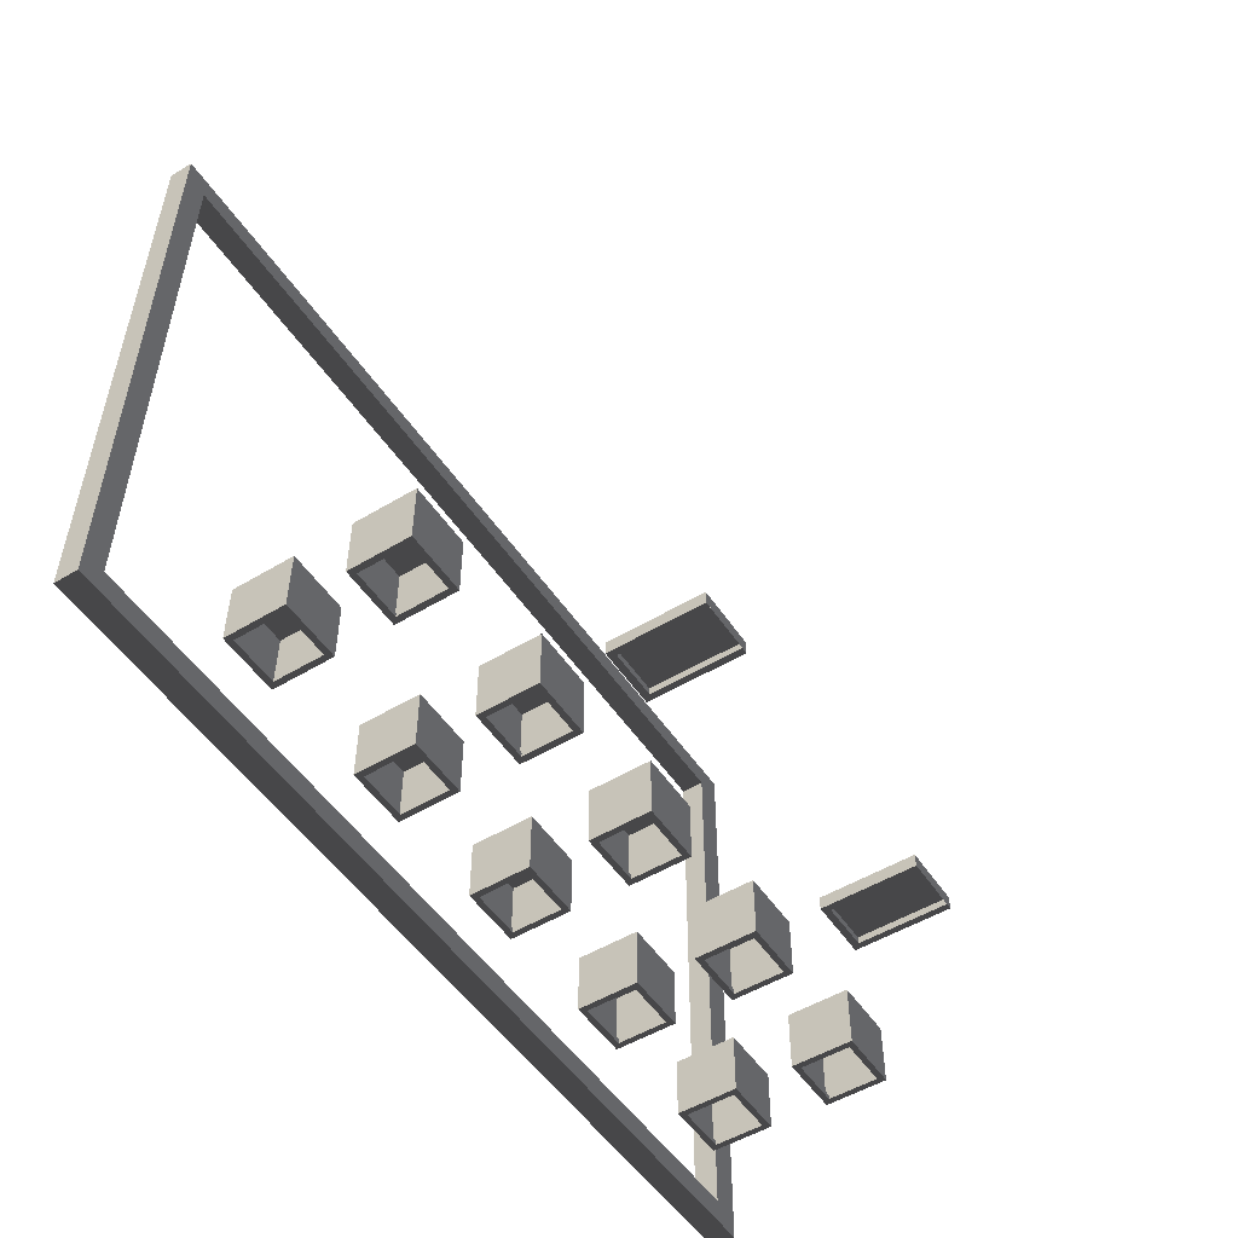
<metadata>
{"format":"obj","ext":"obj","renderer":"f3d","projection":"perspective","resolution":1024,"background":"white","views":[{"elev":-51.8,"azim":123.1,"up":"+Y"}]}
</metadata>
<code>
v -1.544 -1.024 -0.9896
v -1.544 -0.9257 -0.9896
v -1.544 -0.9257 -0.3002
v -1.544 -1.024 -0.3002
v -1.544 -0.9257 -0.9896
v -1.1 -0.9257 -0.9896
v -1.1 -0.9257 -0.3002
v -1.544 -0.9257 -0.3002
v -1.1 -0.9257 -0.9896
v -1.1 -1.024 -0.9896
v -1.1 -1.024 -0.3002
v -1.1 -0.9257 -0.3002
v -1.544 -1.024 -0.3002
v -1.499 -1.024 -0.3485
v -1.499 -1.024 -0.9899
v -1.544 -1.024 -0.9896
v -1.1 -1.024 -0.3002
v -1.144 -1.024 -0.3485
v -1.1 -1.024 -0.9896
v -1.144 -1.024 -0.9899
v -1.544 -0.9257 -0.9896
v -1.544 -1.024 -0.9896
v -1.1 -1.024 -0.9896
v -1.1 -0.9257 -0.9896
v -1.1 -0.9257 -0.3002
v -1.1 -1.024 -0.3002
v -1.544 -1.024 -0.3002
v -1.544 -0.9257 -0.3002
v -1.499 -1.024 -0.3485
v -1.499 -0.9723 -0.3485
v -1.499 -0.9723 -0.9899
v -1.499 -1.024 -0.9899
v -1.544 -1.024 -0.9896
v -1.499 -1.024 -0.9899
v -1.144 -1.024 -0.9899
v -1.1 -1.024 -0.9896
v -1.144 -1.024 -0.3485
v -1.144 -0.9723 -0.3485
v -1.499 -0.9723 -0.3485
v -1.499 -1.024 -0.3485
v -1.144 -1.024 -0.9899
v -1.144 -0.9723 -0.9899
v -1.144 -0.9723 -0.3485
v -1.144 -1.024 -0.3485
v -1.499 -1.024 -0.9899
v -1.499 -0.9723 -0.9899
v -1.144 -0.9723 -0.9899
v -1.144 -1.024 -0.9899
v -4.021 -1.024 -0.9896
v -4.021 -0.9257 -0.9896
v -4.021 -0.9257 -0.3002
v -4.021 -1.024 -0.3002
v -4.021 -0.9257 -0.9896
v -3.577 -0.9257 -0.9896
v -3.577 -0.9257 -0.3002
v -4.021 -0.9257 -0.3002
v -3.577 -0.9257 -0.9896
v -3.577 -1.024 -0.9896
v -3.577 -1.024 -0.3002
v -3.577 -0.9257 -0.3002
v -4.021 -1.024 -0.3002
v -3.977 -1.024 -0.3485
v -3.977 -1.024 -0.9899
v -4.021 -1.024 -0.9896
v -3.577 -1.024 -0.3002
v -3.622 -1.024 -0.3485
v -3.577 -1.024 -0.9896
v -3.622 -1.024 -0.9899
v -4.021 -0.9257 -0.9896
v -4.021 -1.024 -0.9896
v -3.577 -1.024 -0.9896
v -3.577 -0.9257 -0.9896
v -3.577 -0.9257 -0.3002
v -3.577 -1.024 -0.3002
v -4.021 -1.024 -0.3002
v -4.021 -0.9257 -0.3002
v -3.977 -1.024 -0.3485
v -3.977 -0.9723 -0.3485
v -3.977 -0.9723 -0.9899
v -3.977 -1.024 -0.9899
v -4.021 -1.024 -0.9896
v -3.977 -1.024 -0.9899
v -3.622 -1.024 -0.9899
v -3.577 -1.024 -0.9896
v -3.622 -1.024 -0.3485
v -3.622 -0.9723 -0.3485
v -3.977 -0.9723 -0.3485
v -3.977 -1.024 -0.3485
v -3.622 -1.024 -0.9899
v -3.622 -0.9723 -0.9899
v -3.622 -0.9723 -0.3485
v -3.622 -1.024 -0.3485
v -3.977 -1.024 -0.9899
v -3.977 -0.9723 -0.9899
v -3.622 -0.9723 -0.9899
v -3.622 -1.024 -0.9899
v -1.548 -1.008 0.1503
v -1.548 -0.5451 0.1503
v -1.548 -0.5451 0.613
v -1.548 -1.008 0.613
v -1.548 -0.5451 0.1503
v -1.085 -0.5451 0.1503
v -1.085 -0.5451 0.613
v -1.548 -0.5451 0.613
v -1.085 -0.5451 0.1503
v -1.085 -1.008 0.1503
v -1.085 -1.008 0.613
v -1.085 -0.5451 0.613
v -1.548 -1.008 0.613
v -1.503 -1.008 0.5684
v -1.503 -1.008 0.1949
v -1.548 -1.008 0.1503
v -1.13 -1.008 0.1949
v -1.085 -1.008 0.1503
v -1.085 -1.008 0.613
v -1.13 -1.008 0.5684
v -1.548 -0.5451 0.1503
v -1.548 -1.008 0.1503
v -1.085 -1.008 0.1503
v -1.085 -0.5451 0.1503
v -1.085 -0.5451 0.613
v -1.085 -1.008 0.613
v -1.548 -1.008 0.613
v -1.548 -0.5451 0.613
v -1.503 -1.008 0.5684
v -1.503 -0.9706 0.5684
v -1.503 -0.9706 0.1949
v -1.503 -1.008 0.1949
v -1.13 -1.008 0.5684
v -1.13 -0.9706 0.5684
v -1.503 -0.9706 0.5684
v -1.503 -1.008 0.5684
v -1.13 -1.008 0.1949
v -1.13 -0.9706 0.1949
v -1.13 -0.9706 0.5684
v -1.13 -1.008 0.5684
v -1.503 -1.008 0.1949
v -1.503 -0.9706 0.1949
v -1.13 -0.9706 0.1949
v -1.13 -1.008 0.1949
v -0.2685 -1.008 0.1503
v -0.2685 -0.5451 0.1503
v -0.2685 -0.5451 0.613
v -0.2685 -1.008 0.613
v -0.2685 -0.5451 0.1503
v 0.1941 -0.5451 0.1503
v 0.1941 -0.5451 0.613
v -0.2685 -0.5451 0.613
v 0.1941 -0.5451 0.1503
v 0.1941 -1.008 0.1503
v 0.1941 -1.008 0.613
v 0.1941 -0.5451 0.613
v -0.2685 -1.008 0.613
v -0.2239 -1.008 0.5684
v -0.2239 -1.008 0.1949
v -0.2685 -1.008 0.1503
v 0.1495 -1.008 0.1949
v 0.1941 -1.008 0.1503
v 0.1941 -1.008 0.613
v 0.1495 -1.008 0.5684
v -0.2685 -0.5451 0.1503
v -0.2685 -1.008 0.1503
v 0.1941 -1.008 0.1503
v 0.1941 -0.5451 0.1503
v 0.1941 -0.5451 0.613
v 0.1941 -1.008 0.613
v -0.2685 -1.008 0.613
v -0.2685 -0.5451 0.613
v -0.2239 -1.008 0.5684
v -0.2239 -0.9706 0.5684
v -0.2239 -0.9706 0.1949
v -0.2239 -1.008 0.1949
v 0.1495 -1.008 0.5684
v 0.1495 -0.9706 0.5684
v -0.2239 -0.9706 0.5684
v -0.2239 -1.008 0.5684
v 0.1495 -1.008 0.1949
v 0.1495 -0.9706 0.1949
v 0.1495 -0.9706 0.5684
v 0.1495 -1.008 0.5684
v -0.2239 -1.008 0.1949
v -0.2239 -0.9706 0.1949
v 0.1495 -0.9706 0.1949
v 0.1495 -1.008 0.1949
v -0.2685 -1.008 1.041
v -0.2685 -0.5451 1.041
v -0.2685 -0.5451 1.504
v -0.2685 -1.008 1.504
v -0.2685 -0.5451 1.041
v 0.1941 -0.5451 1.041
v 0.1941 -0.5451 1.504
v -0.2685 -0.5451 1.504
v 0.1941 -0.5451 1.041
v 0.1941 -1.008 1.041
v 0.1941 -1.008 1.504
v 0.1941 -0.5451 1.504
v -0.2685 -1.008 1.504
v -0.2239 -1.008 1.459
v -0.2239 -1.008 1.085
v -0.2685 -1.008 1.041
v 0.1495 -1.008 1.085
v 0.1941 -1.008 1.041
v 0.1941 -1.008 1.504
v 0.1495 -1.008 1.459
v -0.2685 -0.5451 1.041
v -0.2685 -1.008 1.041
v 0.1941 -1.008 1.041
v 0.1941 -0.5451 1.041
v 0.1941 -0.5451 1.504
v 0.1941 -1.008 1.504
v -0.2685 -1.008 1.504
v -0.2685 -0.5451 1.504
v -0.2239 -1.008 1.459
v -0.2239 -0.9706 1.459
v -0.2239 -0.9706 1.085
v -0.2239 -1.008 1.085
v 0.1495 -1.008 1.459
v 0.1495 -0.9706 1.459
v -0.2239 -0.9706 1.459
v -0.2239 -1.008 1.459
v 0.1495 -1.008 1.085
v 0.1495 -0.9706 1.085
v 0.1495 -0.9706 1.459
v 0.1495 -1.008 1.459
v -0.2239 -1.008 1.085
v -0.2239 -0.9706 1.085
v 0.1495 -0.9706 1.085
v 0.1495 -1.008 1.085
v -1.531 -1.008 1.041
v -1.531 -0.5451 1.041
v -1.531 -0.5451 1.504
v -1.531 -1.008 1.504
v -1.531 -0.5451 1.041
v -1.069 -0.5451 1.041
v -1.069 -0.5451 1.504
v -1.531 -0.5451 1.504
v -1.069 -0.5451 1.041
v -1.069 -1.008 1.041
v -1.069 -1.008 1.504
v -1.069 -0.5451 1.504
v -1.531 -1.008 1.504
v -1.487 -1.008 1.459
v -1.487 -1.008 1.085
v -1.531 -1.008 1.041
v -1.113 -1.008 1.085
v -1.069 -1.008 1.041
v -1.069 -1.008 1.504
v -1.113 -1.008 1.459
v -1.531 -0.5451 1.041
v -1.531 -1.008 1.041
v -1.069 -1.008 1.041
v -1.069 -0.5451 1.041
v -1.069 -0.5451 1.504
v -1.069 -1.008 1.504
v -1.531 -1.008 1.504
v -1.531 -0.5451 1.504
v -1.487 -1.008 1.459
v -1.487 -0.9706 1.459
v -1.487 -0.9706 1.085
v -1.487 -1.008 1.085
v -1.113 -1.008 1.459
v -1.113 -0.9706 1.459
v -1.487 -0.9706 1.459
v -1.487 -1.008 1.459
v -1.113 -1.008 1.085
v -1.113 -0.9706 1.085
v -1.113 -0.9706 1.459
v -1.113 -1.008 1.459
v -1.487 -1.008 1.085
v -1.487 -0.9706 1.085
v -1.113 -0.9706 1.085
v -1.113 -1.008 1.085
v -2.762 -1.008 0.1503
v -2.762 -0.5451 0.1503
v -2.762 -0.5451 0.613
v -2.762 -1.008 0.613
v -2.762 -0.5451 0.1503
v -2.3 -0.5451 0.1503
v -2.3 -0.5451 0.613
v -2.762 -0.5451 0.613
v -2.3 -0.5451 0.1503
v -2.3 -1.008 0.1503
v -2.3 -1.008 0.613
v -2.3 -0.5451 0.613
v -2.762 -1.008 0.613
v -2.718 -1.008 0.5684
v -2.718 -1.008 0.1949
v -2.762 -1.008 0.1503
v -2.344 -1.008 0.1949
v -2.3 -1.008 0.1503
v -2.3 -1.008 0.613
v -2.344 -1.008 0.5684
v -2.762 -0.5451 0.1503
v -2.762 -1.008 0.1503
v -2.3 -1.008 0.1503
v -2.3 -0.5451 0.1503
v -2.3 -0.5451 0.613
v -2.3 -1.008 0.613
v -2.762 -1.008 0.613
v -2.762 -0.5451 0.613
v -2.718 -1.008 0.5684
v -2.718 -0.9706 0.5684
v -2.718 -0.9706 0.1949
v -2.718 -1.008 0.1949
v -2.344 -1.008 0.5684
v -2.344 -0.9706 0.5684
v -2.718 -0.9706 0.5684
v -2.718 -1.008 0.5684
v -2.344 -1.008 0.1949
v -2.344 -0.9706 0.1949
v -2.344 -0.9706 0.5684
v -2.344 -1.008 0.5684
v -2.718 -1.008 0.1949
v -2.718 -0.9706 0.1949
v -2.344 -0.9706 0.1949
v -2.344 -1.008 0.1949
v -2.746 -1.008 1.041
v -2.746 -0.5451 1.041
v -2.746 -0.5451 1.504
v -2.746 -1.008 1.504
v -2.746 -0.5451 1.041
v -2.283 -0.5451 1.041
v -2.283 -0.5451 1.504
v -2.746 -0.5451 1.504
v -2.283 -0.5451 1.041
v -2.283 -1.008 1.041
v -2.283 -1.008 1.504
v -2.283 -0.5451 1.504
v -2.746 -1.008 1.504
v -2.701 -1.008 1.459
v -2.701 -1.008 1.085
v -2.746 -1.008 1.041
v -2.328 -1.008 1.085
v -2.283 -1.008 1.041
v -2.283 -1.008 1.504
v -2.328 -1.008 1.459
v -2.746 -0.5451 1.041
v -2.746 -1.008 1.041
v -2.283 -1.008 1.041
v -2.283 -0.5451 1.041
v -2.283 -0.5451 1.504
v -2.283 -1.008 1.504
v -2.746 -1.008 1.504
v -2.746 -0.5451 1.504
v -2.701 -1.008 1.459
v -2.701 -0.9706 1.459
v -2.701 -0.9706 1.085
v -2.701 -1.008 1.085
v -2.328 -1.008 1.459
v -2.328 -0.9706 1.459
v -2.701 -0.9706 1.459
v -2.701 -1.008 1.459
v -2.328 -1.008 1.085
v -2.328 -0.9706 1.085
v -2.328 -0.9706 1.459
v -2.328 -1.008 1.459
v -2.701 -1.008 1.085
v -2.701 -0.9706 1.085
v -2.328 -0.9706 1.085
v -2.328 -1.008 1.085
v -4 -1.008 0.1503
v -4 -0.5451 0.1503
v -4 -0.5451 0.613
v -4 -1.008 0.613
v -4 -0.5451 0.1503
v -3.537 -0.5451 0.1503
v -3.537 -0.5451 0.613
v -4 -0.5451 0.613
v -3.537 -0.5451 0.1503
v -3.537 -1.008 0.1503
v -3.537 -1.008 0.613
v -3.537 -0.5451 0.613
v -4 -1.008 0.613
v -3.955 -1.008 0.5684
v -3.955 -1.008 0.1949
v -4 -1.008 0.1503
v -3.582 -1.008 0.1949
v -3.537 -1.008 0.1503
v -3.537 -1.008 0.613
v -3.582 -1.008 0.5684
v -4 -0.5451 0.1503
v -4 -1.008 0.1503
v -3.537 -1.008 0.1503
v -3.537 -0.5451 0.1503
v -3.537 -0.5451 0.613
v -3.537 -1.008 0.613
v -4 -1.008 0.613
v -4 -0.5451 0.613
v -3.955 -1.008 0.5684
v -3.955 -0.9706 0.5684
v -3.955 -0.9706 0.1949
v -3.955 -1.008 0.1949
v -3.582 -1.008 0.5684
v -3.582 -0.9706 0.5684
v -3.955 -0.9706 0.5684
v -3.955 -1.008 0.5684
v -3.582 -1.008 0.1949
v -3.582 -0.9706 0.1949
v -3.582 -0.9706 0.5684
v -3.582 -1.008 0.5684
v -3.955 -1.008 0.1949
v -3.955 -0.9706 0.1949
v -3.582 -0.9706 0.1949
v -3.582 -1.008 0.1949
v -3.983 -1.008 1.041
v -3.983 -0.5451 1.041
v -3.983 -0.5451 1.504
v -3.983 -1.008 1.504
v -3.983 -0.5451 1.041
v -3.52 -0.5451 1.041
v -3.52 -0.5451 1.504
v -3.983 -0.5451 1.504
v -3.52 -0.5451 1.041
v -3.52 -1.008 1.041
v -3.52 -1.008 1.504
v -3.52 -0.5451 1.504
v -3.983 -1.008 1.504
v -3.938 -1.008 1.459
v -3.938 -1.008 1.085
v -3.983 -1.008 1.041
v -3.565 -1.008 1.085
v -3.52 -1.008 1.041
v -3.52 -1.008 1.504
v -3.565 -1.008 1.459
v -3.983 -0.5451 1.041
v -3.983 -1.008 1.041
v -3.52 -1.008 1.041
v -3.52 -0.5451 1.041
v -3.52 -0.5451 1.504
v -3.52 -1.008 1.504
v -3.983 -1.008 1.504
v -3.983 -0.5451 1.504
v -3.938 -1.008 1.459
v -3.938 -0.9706 1.459
v -3.938 -0.9706 1.085
v -3.938 -1.008 1.085
v -3.565 -1.008 1.459
v -3.565 -0.9706 1.459
v -3.938 -0.9706 1.459
v -3.938 -1.008 1.459
v -3.565 -1.008 1.085
v -3.565 -0.9706 1.085
v -3.565 -0.9706 1.459
v -3.565 -1.008 1.459
v -3.938 -1.008 1.085
v -3.938 -0.9706 1.085
v -3.565 -0.9706 1.085
v -3.565 -1.008 1.085
v -5.225 -1.008 0.1503
v -5.225 -0.5451 0.1503
v -5.225 -0.5451 0.613
v -5.225 -1.008 0.613
v -5.225 -0.5451 0.1503
v -4.763 -0.5451 0.1503
v -4.763 -0.5451 0.613
v -5.225 -0.5451 0.613
v -4.763 -0.5451 0.1503
v -4.763 -1.008 0.1503
v -4.763 -1.008 0.613
v -4.763 -0.5451 0.613
v -5.225 -1.008 0.613
v -5.181 -1.008 0.5684
v -5.181 -1.008 0.1949
v -5.225 -1.008 0.1503
v -4.807 -1.008 0.1949
v -4.763 -1.008 0.1503
v -4.763 -1.008 0.613
v -4.807 -1.008 0.5684
v -5.225 -0.5451 0.1503
v -5.225 -1.008 0.1503
v -4.763 -1.008 0.1503
v -4.763 -0.5451 0.1503
v -4.763 -0.5451 0.613
v -4.763 -1.008 0.613
v -5.225 -1.008 0.613
v -5.225 -0.5451 0.613
v -5.181 -1.008 0.5684
v -5.181 -0.9706 0.5684
v -5.181 -0.9706 0.1949
v -5.181 -1.008 0.1949
v -4.807 -1.008 0.5684
v -4.807 -0.9706 0.5684
v -5.181 -0.9706 0.5684
v -5.181 -1.008 0.5684
v -4.807 -1.008 0.1949
v -4.807 -0.9706 0.1949
v -4.807 -0.9706 0.5684
v -4.807 -1.008 0.5684
v -5.181 -1.008 0.1949
v -5.181 -0.9706 0.1949
v -4.807 -0.9706 0.1949
v -4.807 -1.008 0.1949
v -5.209 -1.008 1.041
v -5.209 -0.5451 1.041
v -5.209 -0.5451 1.504
v -5.209 -1.008 1.504
v -5.209 -0.5451 1.041
v -4.746 -0.5451 1.041
v -4.746 -0.5451 1.504
v -5.209 -0.5451 1.504
v -4.746 -0.5451 1.041
v -4.746 -1.008 1.041
v -4.746 -1.008 1.504
v -4.746 -0.5451 1.504
v -5.209 -1.008 1.504
v -5.164 -1.008 1.459
v -5.164 -1.008 1.085
v -5.209 -1.008 1.041
v -4.791 -1.008 1.085
v -4.746 -1.008 1.041
v -4.746 -1.008 1.504
v -4.791 -1.008 1.459
v -5.209 -0.5451 1.041
v -5.209 -1.008 1.041
v -4.746 -1.008 1.041
v -4.746 -0.5451 1.041
v -4.746 -0.5451 1.504
v -4.746 -1.008 1.504
v -5.209 -1.008 1.504
v -5.209 -0.5451 1.504
v -5.164 -1.008 1.459
v -5.164 -0.9706 1.459
v -5.164 -0.9706 1.085
v -5.164 -1.008 1.085
v -4.791 -1.008 1.459
v -4.791 -0.9706 1.459
v -5.164 -0.9706 1.459
v -5.164 -1.008 1.459
v -4.791 -1.008 1.085
v -4.791 -0.9706 1.085
v -4.791 -0.9706 1.459
v -4.791 -1.008 1.459
v -5.164 -1.008 1.085
v -5.164 -0.9706 1.085
v -4.791 -0.9706 1.085
v -4.791 -1.008 1.085
v -6.083 -1.014 1.873
v -6.083 -0.831 1.873
v -6.083 -0.831 2.056
v -6.083 -1.014 2.056
v -6.083 3.652 2.056
v -6.083 3.652 1.873
v 1.039 -0.831 1.873
v 1.039 3.647 1.873
v 0.8549 3.647 1.873
v 0.8549 -0.831 1.873
v 1.039 -1.014 1.873
v 0.8549 -1.014 1.873
v -5.867 -0.831 1.873
v -5.867 -1.014 1.873
v -6.083 -0.831 1.873
v -6.083 -1.014 1.873
v -6.083 3.652 1.873
v -5.867 3.652 1.873
v 1.039 -0.831 1.873
v 1.039 -1.014 1.873
v 1.039 -1.014 2.056
v 1.039 -0.831 2.056
v 1.039 3.647 1.873
v 1.039 3.647 2.056
v -5.867 -1.014 1.873
v -6.083 -1.014 1.873
v -6.083 -1.014 2.056
v -5.867 -1.014 2.056
v 0.8549 -1.014 1.873
v 0.8549 -1.014 2.056
v 1.039 -1.014 1.873
v 1.039 -1.014 2.056
v -5.867 -0.831 2.056
v -5.867 -1.014 2.056
v -6.083 -1.014 2.056
v -6.083 -0.831 2.056
v 0.8549 -0.831 2.056
v 0.8549 -1.014 2.056
v 1.039 -0.831 2.056
v 1.039 -1.014 2.056
v 1.039 3.647 2.056
v 0.8549 3.647 2.056
v -5.867 3.652 2.056
v -6.083 3.652 2.056
v -6.083 3.628 1.873
v -6.083 3.811 1.873
v -6.083 3.811 2.056
v -6.083 3.628 2.056
v -6.083 3.811 1.873
v 1.039 3.811 1.873
v 1.039 3.811 2.056
v -6.083 3.811 2.056
v 1.039 3.811 1.873
v 1.039 3.628 1.873
v 1.039 3.628 2.056
v 1.039 3.811 2.056
v 1.039 3.628 1.873
v -6.083 3.628 1.873
v -6.083 3.628 2.056
v 1.039 3.628 2.056
v -6.083 3.811 1.873
v -6.083 3.628 1.873
v 1.039 3.628 1.873
v 1.039 3.811 1.873
v 1.039 3.811 2.056
v 1.039 3.628 2.056
v -6.083 3.628 2.056
v -6.083 3.811 2.056
v -5.867 -0.831 1.873
v 0.8549 -0.831 1.873
v 0.8549 -0.831 2.056
v -5.867 -0.831 2.056
v 0.8549 3.647 1.873
v 1.039 3.647 1.873
v 1.039 3.647 2.056
v 0.8549 3.647 2.056
v 0.8549 -0.831 1.873
v 0.8549 3.647 1.873
v 0.8549 3.647 2.056
v 0.8549 -0.831 2.056
v -5.867 -0.831 2.056
v -5.867 3.652 2.056
v -5.867 3.652 1.873
v -5.867 -0.831 1.873
g Cube_009_(6)_1838_224
f 1 3 2
f 1 4 3
f 5 7 6
f 5 8 7
f 9 11 10
f 9 12 11
f 13 15 14
f 13 16 15
f 17 13 14
f 17 14 18
f 19 17 18
f 19 18 20
f 21 23 22
f 21 24 23
f 25 27 26
f 25 28 27
f 29 31 30
f 29 32 31
f 33 35 34
f 33 36 35
f 37 39 38
f 37 40 39
f 41 43 42
f 41 44 43
f 45 47 46
f 45 48 47
f 49 51 50
f 49 52 51
f 53 55 54
f 53 56 55
f 57 59 58
f 57 60 59
f 61 63 62
f 61 64 63
f 65 61 62
f 65 62 66
f 67 65 66
f 67 66 68
f 69 71 70
f 69 72 71
f 73 75 74
f 73 76 75
f 77 79 78
f 77 80 79
f 81 83 82
f 81 84 83
f 85 87 86
f 85 88 87
f 89 91 90
f 89 92 91
f 93 95 94
f 93 96 95
f 97 99 98
f 97 100 99
f 101 103 102
f 101 104 103
f 105 107 106
f 105 108 107
f 109 111 110
f 109 112 111
f 112 113 111
f 112 114 113
f 115 109 110
f 115 110 116
f 114 116 113
f 114 115 116
f 117 119 118
f 117 120 119
f 121 123 122
f 121 124 123
f 125 127 126
f 125 128 127
f 129 131 130
f 129 132 131
f 133 135 134
f 133 136 135
f 137 139 138
f 137 140 139
f 141 143 142
f 141 144 143
f 145 147 146
f 145 148 147
f 149 151 150
f 149 152 151
f 153 155 154
f 153 156 155
f 156 157 155
f 156 158 157
f 159 153 154
f 159 154 160
f 158 160 157
f 158 159 160
f 161 163 162
f 161 164 163
f 165 167 166
f 165 168 167
f 169 171 170
f 169 172 171
f 173 175 174
f 173 176 175
f 177 179 178
f 177 180 179
f 181 183 182
f 181 184 183
f 185 187 186
f 185 188 187
f 189 191 190
f 189 192 191
f 193 195 194
f 193 196 195
f 197 199 198
f 197 200 199
f 200 201 199
f 200 202 201
f 203 197 198
f 203 198 204
f 202 204 201
f 202 203 204
f 205 207 206
f 205 208 207
f 209 211 210
f 209 212 211
f 213 215 214
f 213 216 215
f 217 219 218
f 217 220 219
f 221 223 222
f 221 224 223
f 225 227 226
f 225 228 227
f 229 231 230
f 229 232 231
f 233 235 234
f 233 236 235
f 237 239 238
f 237 240 239
f 241 243 242
f 241 244 243
f 244 245 243
f 244 246 245
f 247 241 242
f 247 242 248
f 246 248 245
f 246 247 248
f 249 251 250
f 249 252 251
f 253 255 254
f 253 256 255
f 257 259 258
f 257 260 259
f 261 263 262
f 261 264 263
f 265 267 266
f 265 268 267
f 269 271 270
f 269 272 271
f 273 275 274
f 273 276 275
f 277 279 278
f 277 280 279
f 281 283 282
f 281 284 283
f 285 287 286
f 285 288 287
f 288 289 287
f 288 290 289
f 291 285 286
f 291 286 292
f 290 292 289
f 290 291 292
f 293 295 294
f 293 296 295
f 297 299 298
f 297 300 299
f 301 303 302
f 301 304 303
f 305 307 306
f 305 308 307
f 309 311 310
f 309 312 311
f 313 315 314
f 313 316 315
f 317 319 318
f 317 320 319
f 321 323 322
f 321 324 323
f 325 327 326
f 325 328 327
f 329 331 330
f 329 332 331
f 332 333 331
f 332 334 333
f 335 329 330
f 335 330 336
f 334 336 333
f 334 335 336
f 337 339 338
f 337 340 339
f 341 343 342
f 341 344 343
f 345 347 346
f 345 348 347
f 349 351 350
f 349 352 351
f 353 355 354
f 353 356 355
f 357 359 358
f 357 360 359
f 361 363 362
f 361 364 363
f 365 367 366
f 365 368 367
f 369 371 370
f 369 372 371
f 373 375 374
f 373 376 375
f 376 377 375
f 376 378 377
f 379 373 374
f 379 374 380
f 378 380 377
f 378 379 380
f 381 383 382
f 381 384 383
f 385 387 386
f 385 388 387
f 389 391 390
f 389 392 391
f 393 395 394
f 393 396 395
f 397 399 398
f 397 400 399
f 401 403 402
f 401 404 403
f 405 407 406
f 405 408 407
f 409 411 410
f 409 412 411
f 413 415 414
f 413 416 415
f 417 419 418
f 417 420 419
f 420 421 419
f 420 422 421
f 423 417 418
f 423 418 424
f 422 424 421
f 422 423 424
f 425 427 426
f 425 428 427
f 429 431 430
f 429 432 431
f 433 435 434
f 433 436 435
f 437 439 438
f 437 440 439
f 441 443 442
f 441 444 443
f 445 447 446
f 445 448 447
f 449 451 450
f 449 452 451
f 453 455 454
f 453 456 455
f 457 459 458
f 457 460 459
f 461 463 462
f 461 464 463
f 464 465 463
f 464 466 465
f 467 461 462
f 467 462 468
f 466 468 465
f 466 467 468
f 469 471 470
f 469 472 471
f 473 475 474
f 473 476 475
f 477 479 478
f 477 480 479
f 481 483 482
f 481 484 483
f 485 487 486
f 485 488 487
f 489 491 490
f 489 492 491
f 493 495 494
f 493 496 495
f 497 499 498
f 497 500 499
f 501 503 502
f 501 504 503
f 505 507 506
f 505 508 507
f 508 509 507
f 508 510 509
f 511 505 506
f 511 506 512
f 510 512 509
f 510 511 512
f 513 515 514
f 513 516 515
f 517 519 518
f 517 520 519
f 521 523 522
f 521 524 523
f 525 527 526
f 525 528 527
f 529 531 530
f 529 532 531
f 533 535 534
f 533 536 535
f 537 539 538
f 537 540 539
f 538 539 541
f 538 541 542
f 543 545 544
f 543 546 545
f 546 543 547
f 546 547 548
f 549 546 548
f 549 548 550
f 551 549 550
f 551 550 552
f 549 551 553
f 549 553 554
f 555 557 556
f 555 558 557
f 558 555 559
f 558 559 560
f 561 563 562
f 561 564 563
f 565 564 561
f 565 566 564
f 567 566 565
f 567 568 566
f 569 571 570
f 569 572 571
f 573 569 570
f 573 570 574
f 575 573 574
f 575 574 576
f 573 575 577
f 573 577 578
f 572 569 579
f 572 579 580
f 581 583 582
f 581 584 583
f 585 587 586
f 585 588 587
f 589 591 590
f 589 592 591
f 593 595 594
f 593 596 595
f 597 599 598
f 597 600 599
f 601 603 602
f 601 604 603
f 605 607 606
f 605 608 607
f 609 611 610
f 609 612 611
f 613 615 614
f 613 616 615
f 617 619 618
f 617 620 619

</code>
